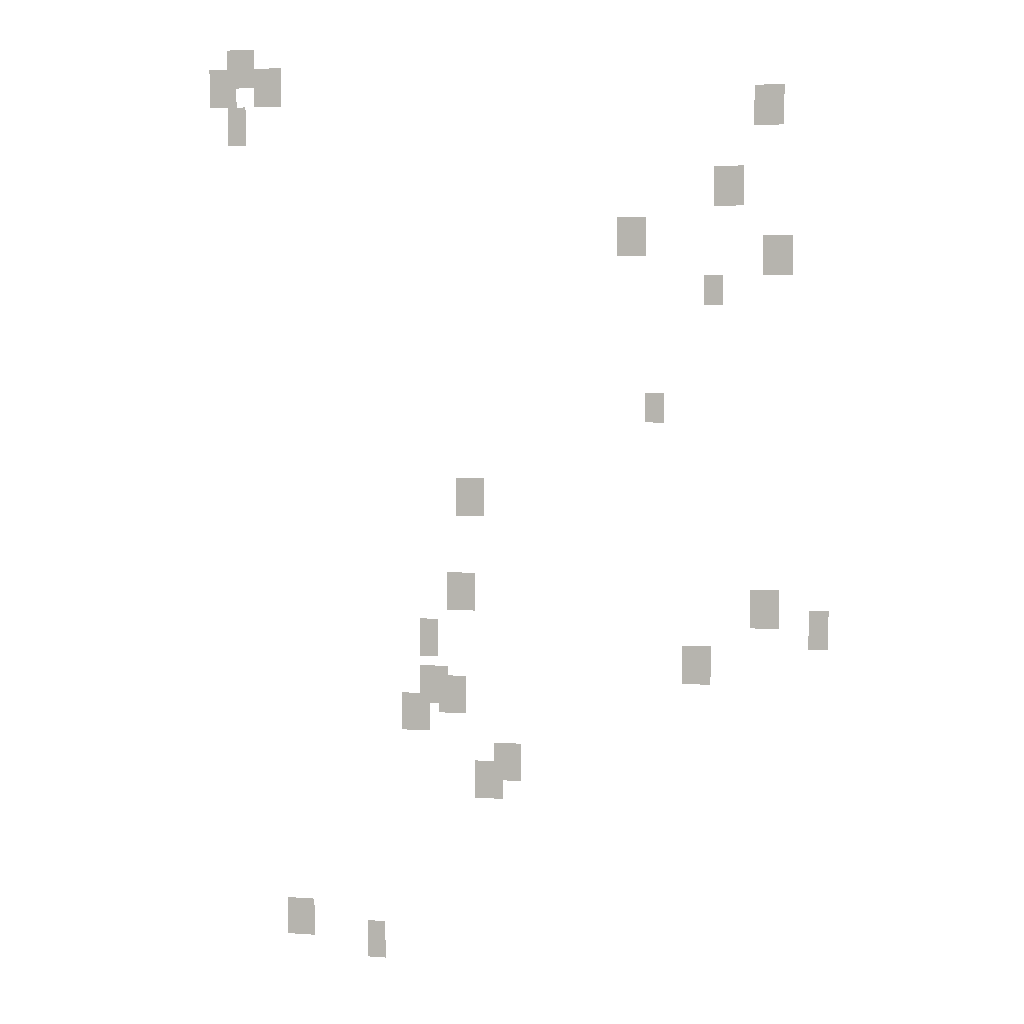
<metadata>
{"format":"obj","ext":"obj","renderer":"f3d","projection":"perspective","resolution":1024,"background":"white","views":[{"elev":4.7,"azim":-167.0,"up":"+Z"}]}
</metadata>
<code>
g Grass_0_Cluster232
v -70.03 0 322.9
v -70.98 0 322.9
v -70.03 0 324.1
v -70.98 0 324.1
v -70.98 0 322.2
v -71.93 0 322.2
v -70.98 0 323.5
v -71.93 0 323.5
v -69.39 0 322.2
v -70.34 0 322.2
v -69.39 0 323.5
v -70.34 0 323.5
v -87.77 0 321.3
v -88.72 0 321.3
v -87.77 0 322.6
v -88.72 0 322.6
v -70.03 0 321
v -70.66 0 321
v -70.03 0 322.2
v -70.66 0 322.2
v -86.5 0 318.8
v -87.45 0 318.8
v -86.5 0 320
v -87.45 0 320
v -83.33 0 317.2
v -84.29 0 317.2
v -83.33 0 318.4
v -84.29 0 318.4
v -88.09 0 316.5
v -89.04 0 316.5
v -88.09 0 317.8
v -89.04 0 317.8
v -86.19 0 315.6
v -86.82 0 315.6
v -86.19 0 316.5
v -86.82 0 316.5
v -84.29 0 311.8
v -84.92 0 311.8
v -84.29 0 312.7
v -84.92 0 312.7
v -77.95 0 308.6
v -78.9 0 308.6
v -77.95 0 309.9
v -78.9 0 309.9
v -77.63 0 305.5
v -78.58 0 305.5
v -77.63 0 306.7
v -78.58 0 306.7
v -87.77 0 305.1
v -88.72 0 305.1
v -87.77 0 306.4
v -88.72 0 306.4
v -89.67 0 304.5
v -90.31 0 304.5
v -89.67 0 305.8
v -90.31 0 305.8
v -76.68 0 303.9
v -77.31 0 303.9
v -76.68 0 305.1
v -77.31 0 305.1
v -85.55 0 303.2
v -86.5 0 303.2
v -85.55 0 304.5
v -86.5 0 304.5
v -76.68 0 302.3
v -77.63 0 302.3
v -76.68 0 303.6
v -77.63 0 303.6
v -77.31 0 302
v -78.26 0 302
v -77.31 0 303.2
v -78.26 0 303.2
v -76.05 0 301.3
v -77 0 301.3
v -76.05 0 302.6
v -77 0 302.6
v -79.22 0 299.8
v -80.17 0 299.8
v -79.22 0 301
v -80.17 0 301
v -78.58 0 299.1
v -79.53 0 299.1
v -78.58 0 300.4
v -79.53 0 300.4
v -71.93 0 294
v -72.88 0 294
v -71.93 0 295.3
v -72.88 0 295.3
v -74.78 0 293.4
v -75.41 0 293.4
v -74.78 0 294.7
v -75.41 0 294.7
g Grass_0_Cluster232_0
f 2 3 1
f 2 4 3
f 6 7 5
f 6 8 7
f 10 11 9
f 10 12 11
f 14 15 13
f 14 16 15
f 18 19 17
f 18 20 19
f 22 23 21
f 22 24 23
f 26 27 25
f 26 28 27
f 30 31 29
f 30 32 31
f 34 35 33
f 34 36 35
f 38 39 37
f 38 40 39
f 42 43 41
f 42 44 43
f 46 47 45
f 46 48 47
f 50 51 49
f 50 52 51
f 54 55 53
f 54 56 55
f 58 59 57
f 58 60 59
f 62 63 61
f 62 64 63
f 66 67 65
f 66 68 67
f 70 71 69
f 70 72 71
f 74 75 73
f 74 76 75
f 78 79 77
f 78 80 79
f 82 83 81
f 82 84 83
f 86 87 85
f 86 88 87
f 90 91 89
f 90 92 91

</code>
